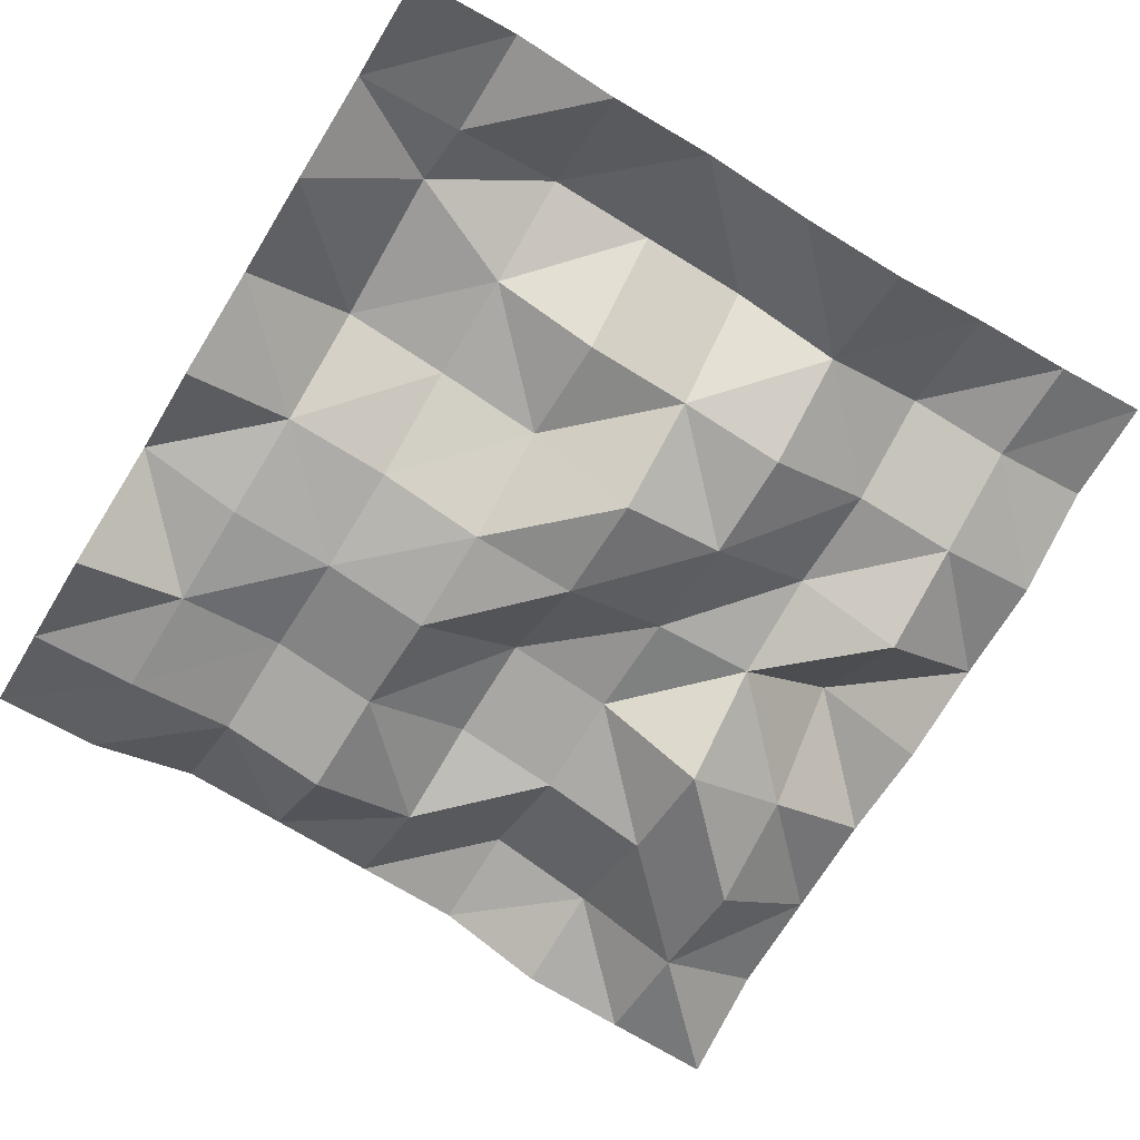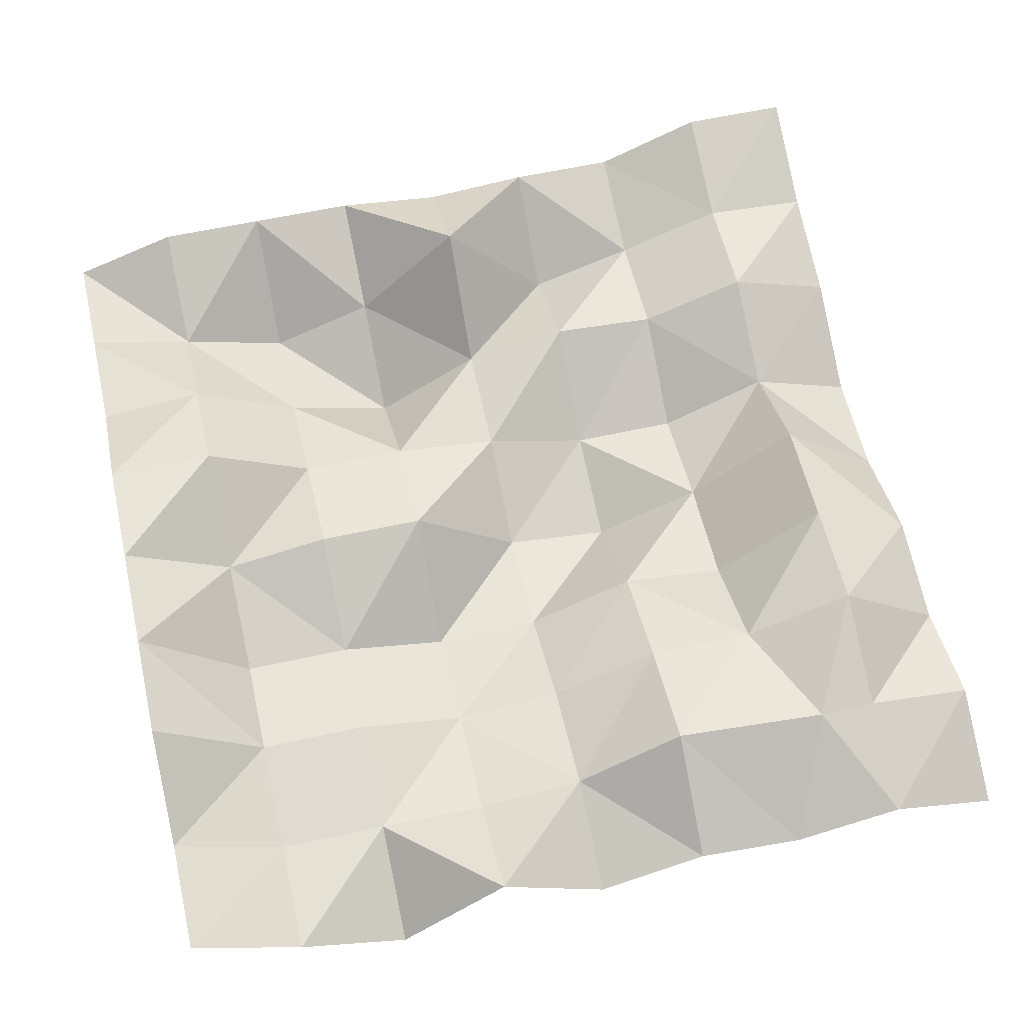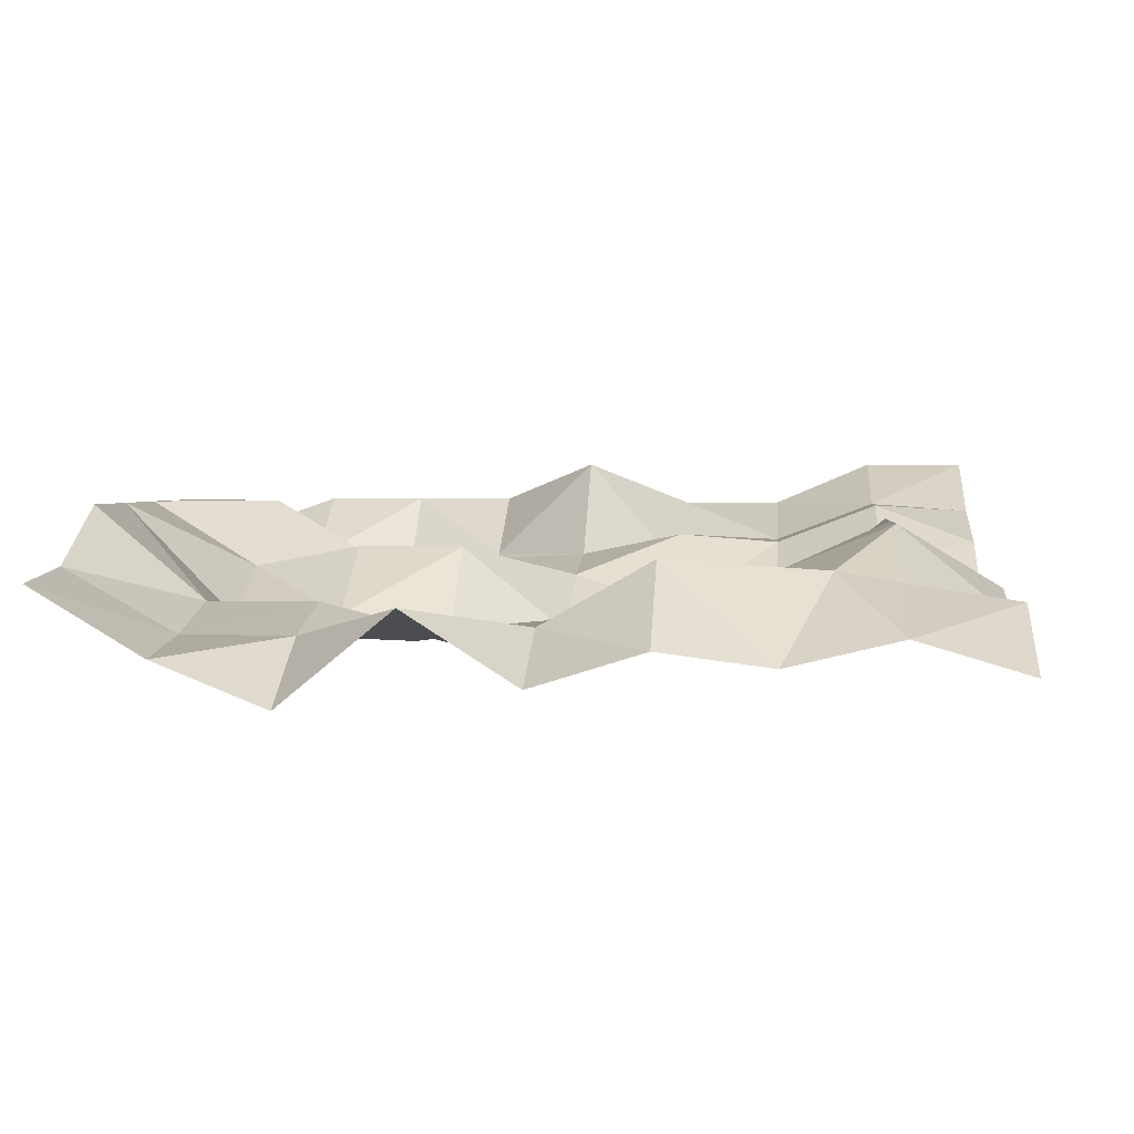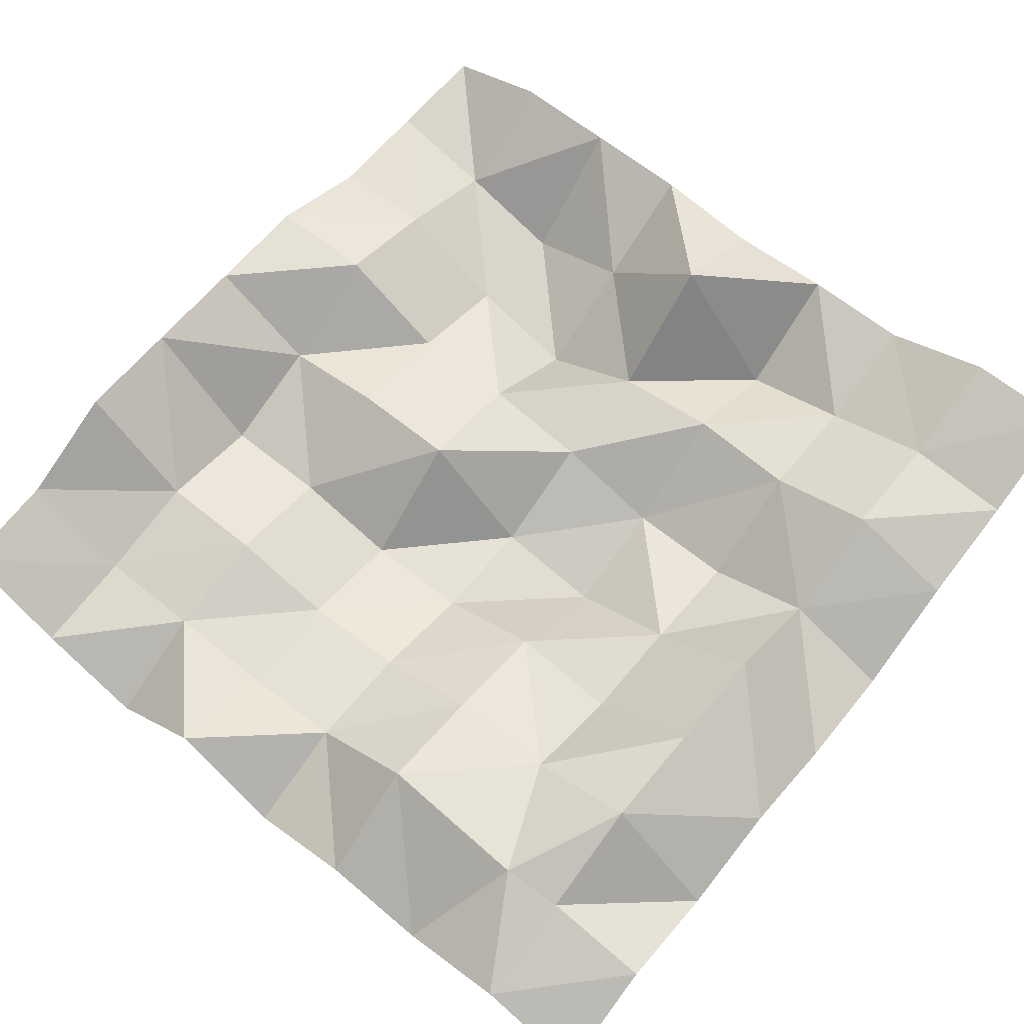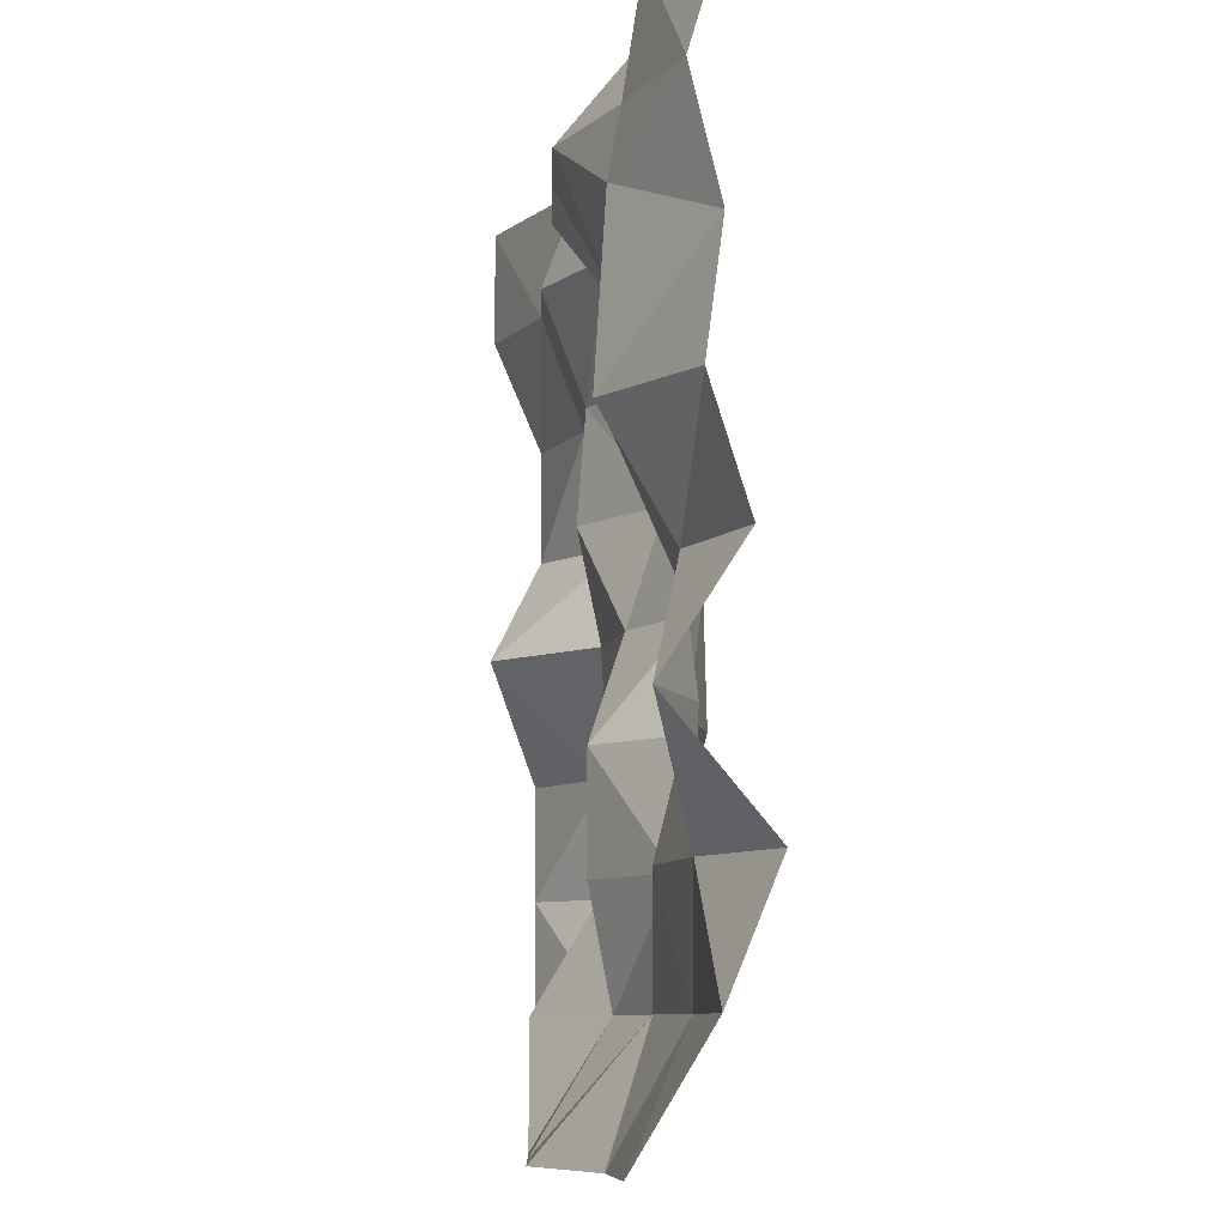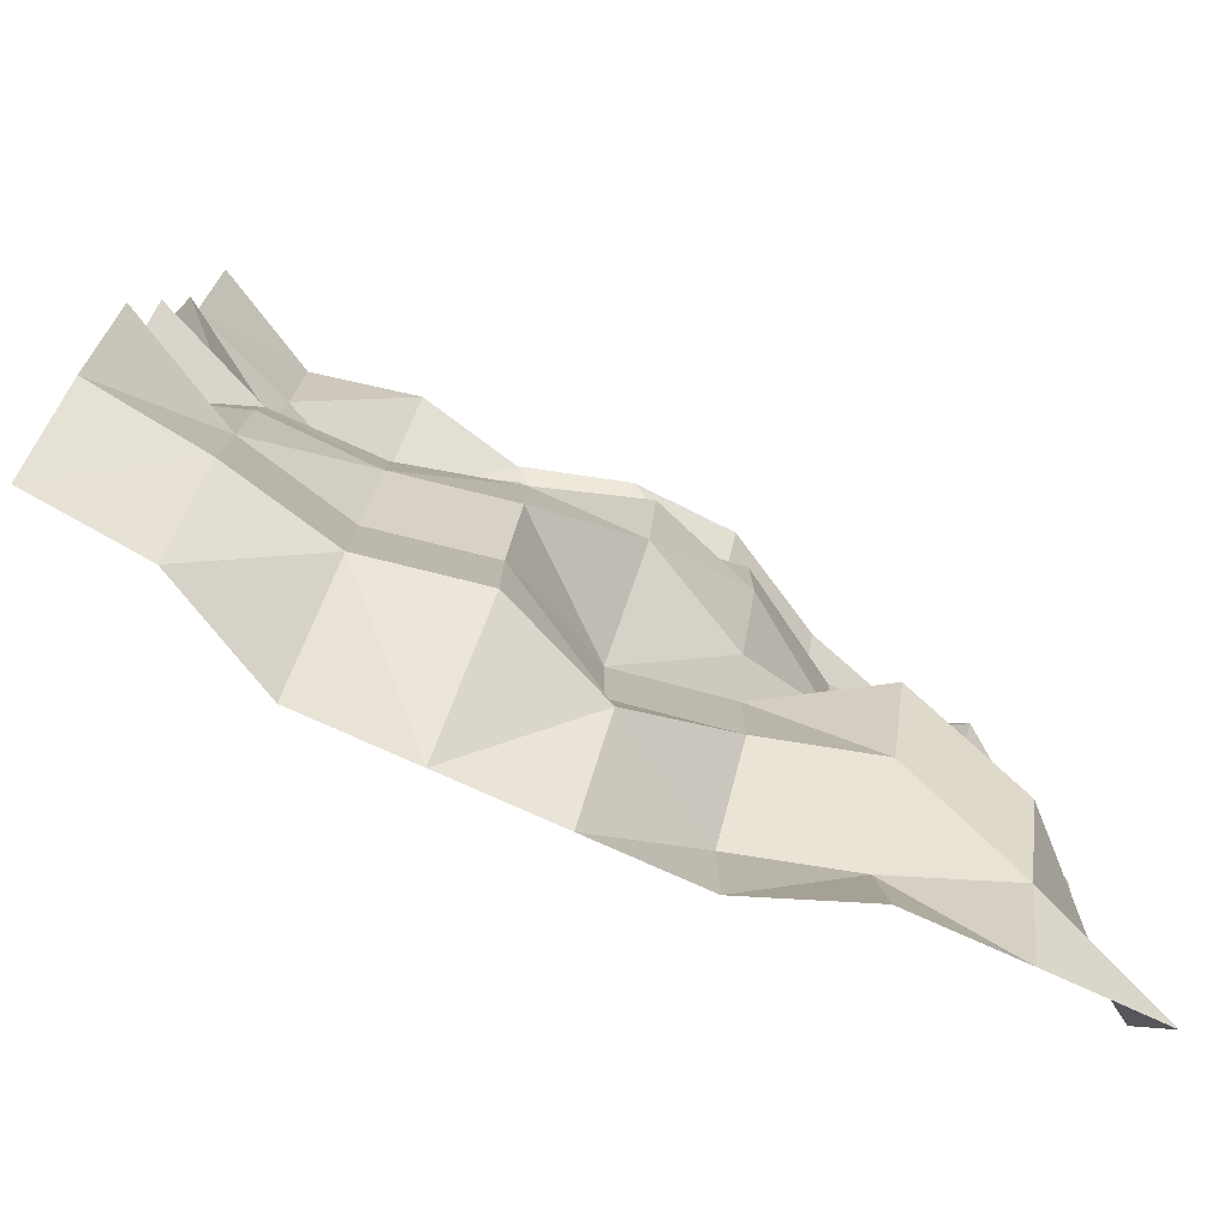
<metadata>
{"format":"obj","ext":"obj","renderer":"f3d","projection":"perspective","resolution":1024,"background":"white","views":[{"elev":-71.7,"azim":-31.6,"up":"+Y"},{"elev":58.2,"azim":-103.0,"up":"+Y"},{"elev":2.4,"azim":-85.0,"up":"+Y"},{"elev":64.2,"azim":-50.7,"up":"+Y"},{"elev":-8.0,"azim":-91.2,"up":"+Z"},{"elev":-78.6,"azim":-24.1,"up":"+Z"}]}
</metadata>
<code>
o subterrain
v 159.7 -39.38 -159.7
v -159.7 -48.39 -159.7
v 159.7 -10 159.7
v -159.7 -76.16 159.7
v 159.7 -30.06 0
v 0 -24.38 -159.7
v -159.7 -81 0
v 0 -65.69 159.7
v 0 -74.19 0
v 159.7 -25.23 -79.87
v -79.87 -24.38 -159.7
v -159.7 -73.86 79.87
v 79.87 -41.97 159.7
v 159.7 -26.84 79.87
v 79.87 -39.61 -159.7
v -159.7 -88.32 -79.87
v -79.87 -63.23 159.7
v 0 -61.86 79.87
v 0 -41.46 -79.87
v 79.87 -47.01 0
v -79.87 -64.32 0
v -79.87 -58.15 -79.87
v 79.87 -58.82 -79.87
v 79.87 -41.93 79.87
v -79.87 -46.76 79.87
v 159.7 -25.23 -119.8
v -119.8 -44.54 -159.7
v -159.7 -64.34 119.8
v 119.8 -29.71 159.7
v 159.7 -26.84 39.93
v 39.93 -24.38 -159.7
v -159.7 -55.53 -39.93
v -39.93 -54.37 159.7
v 0 -30.55 119.8
v 0 -41.46 -39.93
v 119.8 -10 0
v -39.93 -74.19 0
v 159.7 -25.23 -39.93
v -39.93 -24.38 -159.7
v -159.7 -68.66 39.93
v 39.93 -64.16 159.7
v 159.7 -10 119.8
v 119.8 -39.61 -159.7
v -159.7 -72.25 -119.8
v -119.8 -55.01 159.7
v 0 -80.23 39.93
v 0 -49.1 -119.8
v 39.93 -53.82 0
v -119.8 -64.11 0
v -79.87 -68.02 -39.93
v -79.87 -58.15 -119.8
v -39.93 -65.36 -79.87
v -119.8 -67.32 -79.87
v 79.87 -72.22 -39.93
v 79.87 -35.2 -119.8
v 119.8 -63.83 -79.87
v 39.93 -48 -79.87
v 79.87 -26.84 119.8
v 79.87 -38.85 39.93
v 119.8 -41.93 79.87
v 39.93 -66.61 79.87
v -79.87 -30.55 119.8
v -79.87 -46.76 39.93
v -39.93 -61.86 79.87
v -121.8 -44.96 97.61
v -119.8 -41.37 39.93
v -39.93 -55.27 39.93
v -39.93 -30.55 119.8
v 39.93 -66.61 39.93
v 119.8 -55.68 39.93
v 119.8 -26.84 119.8
v 39.93 -24.38 -119.8
v 119.8 -50.43 -119.8
v 119.8 -48.6 -39.93
v -119.8 -67.06 -119.8
v -39.93 -65.36 -119.8
v -39.93 -75.23 -39.93
v -119.8 -68.83 -39.93
v 39.93 -48 -39.93
v 39.93 -47.39 119.8
v -119.8 -48.88 119.8
f 28 45 81
f 80 8 41
f 35 48 79
f 32 49 78
f 50 37 77
f 51 52 76
f 44 53 75
f 74 20 36
f 73 23 56
f 47 57 72
f 58 29 71
f 59 60 70
f 69 18 61
f 62 33 68
f 67 25 64
f 66 12 65
f 66 25 63
f 49 63 21
f 49 40 66
f 67 18 46
f 37 46 9
f 21 67 37
f 34 33 8
f 64 34 18
f 25 68 64
f 69 24 59
f 48 59 20
f 9 69 48
f 30 60 14
f 36 30 5
f 20 70 36
f 71 3 42
f 14 71 42
f 24 71 60
f 55 57 23
f 31 55 15
f 6 72 31
f 73 10 26
f 1 73 26
f 43 55 73
f 38 36 5
f 10 74 38
f 56 54 74
f 75 22 51
f 27 51 11
f 2 75 27
f 47 52 19
f 39 47 6
f 39 51 76
f 77 9 35
f 52 35 19
f 52 50 77
f 50 49 21
f 53 50 22
f 53 32 78
f 79 20 54
f 23 79 54
f 19 79 57
f 80 13 58
f 24 80 58
f 18 80 61
f 81 17 62
f 65 62 25
f 65 28 81
f 28 4 45
f 80 34 8
f 35 9 48
f 32 7 49
f 50 21 37
f 51 22 52
f 44 16 53
f 74 54 20
f 73 55 23
f 47 19 57
f 58 13 29
f 59 24 60
f 69 46 18
f 62 17 33
f 67 63 25
f 66 40 12
f 66 65 25
f 49 66 63
f 49 7 40
f 67 64 18
f 37 67 46
f 21 63 67
f 34 68 33
f 64 68 34
f 25 62 68
f 69 61 24
f 48 69 59
f 9 46 69
f 30 70 60
f 36 70 30
f 20 59 70
f 71 29 3
f 14 60 71
f 24 58 71
f 55 72 57
f 31 72 55
f 6 47 72
f 73 56 10
f 1 43 73
f 43 15 55
f 38 74 36
f 10 56 74
f 56 23 54
f 75 53 22
f 27 75 51
f 2 44 75
f 47 76 52
f 39 76 47
f 39 11 51
f 77 37 9
f 52 77 35
f 52 22 50
f 50 78 49
f 53 78 50
f 53 16 32
f 79 48 20
f 23 57 79
f 19 35 79
f 80 41 13
f 24 61 80
f 18 34 80
f 81 45 17
f 65 81 62
f 65 12 28

</code>
